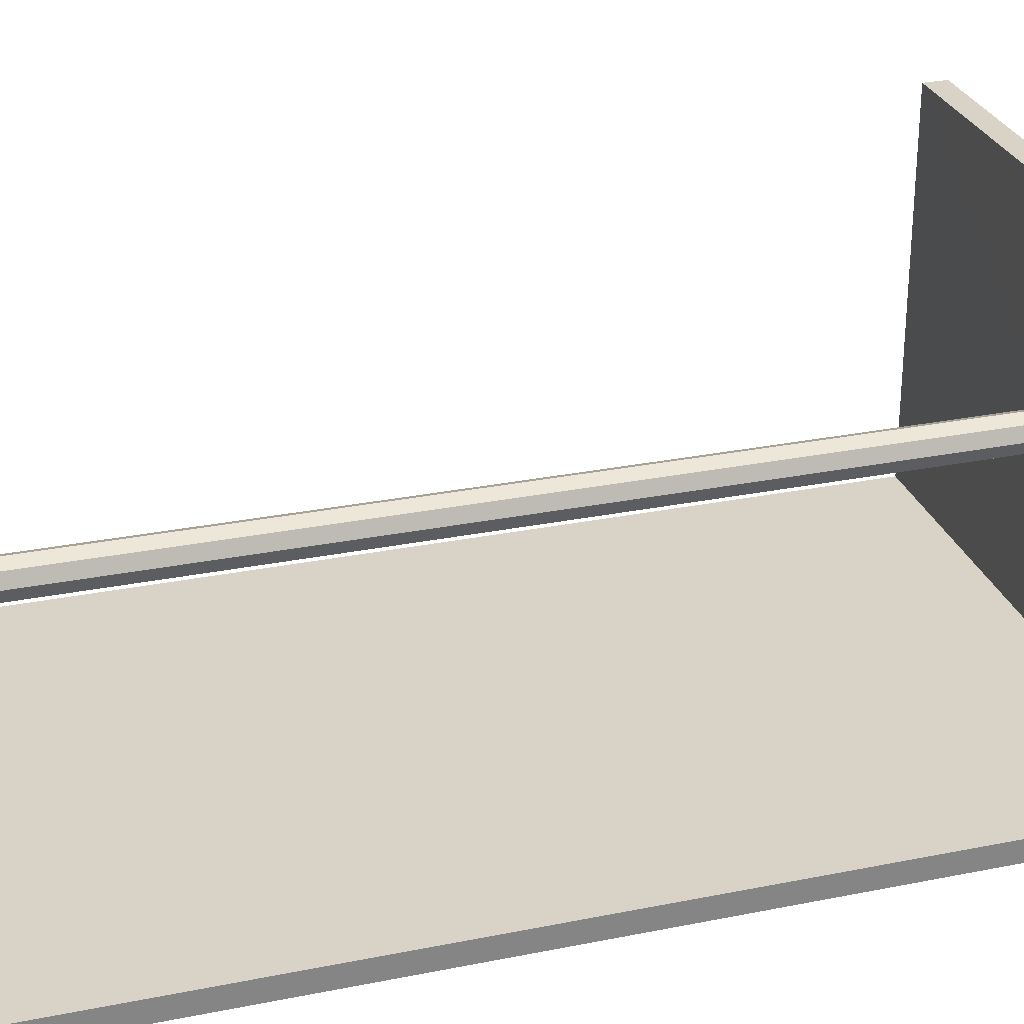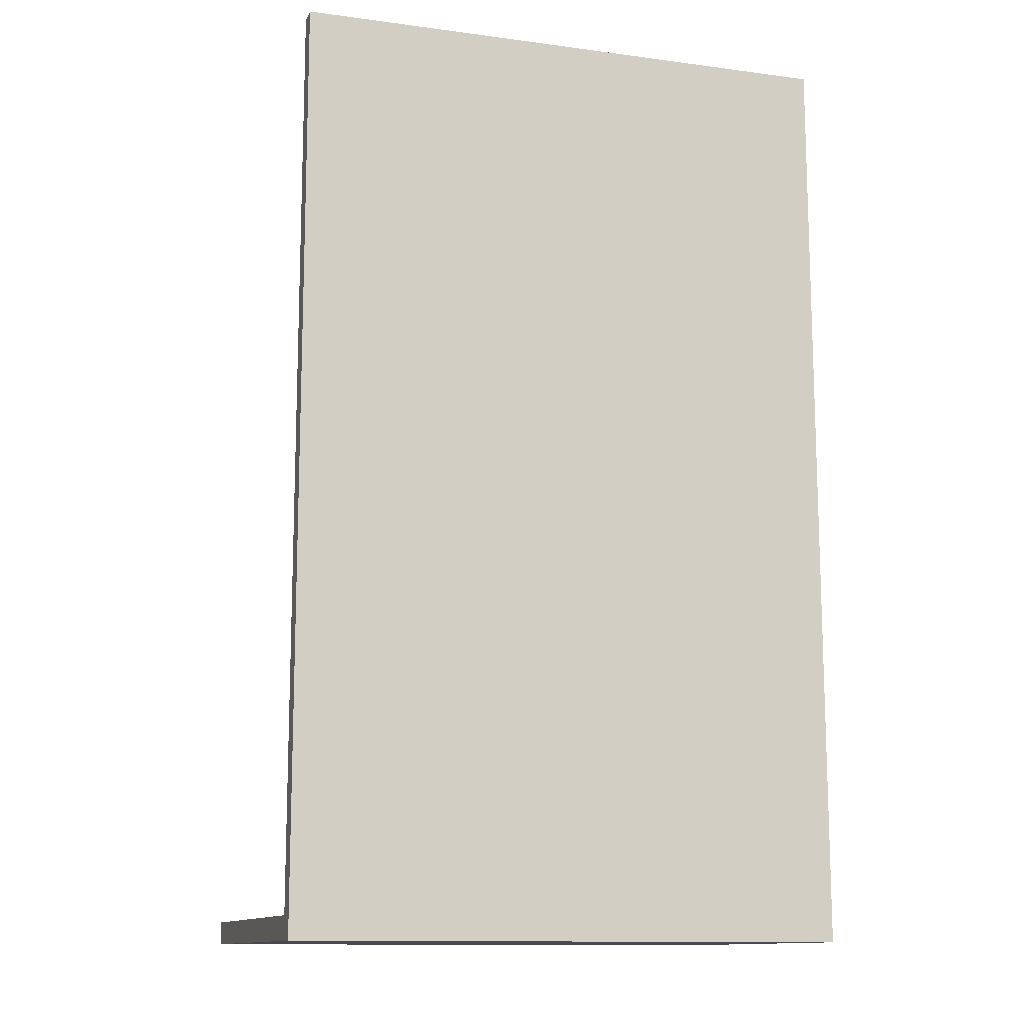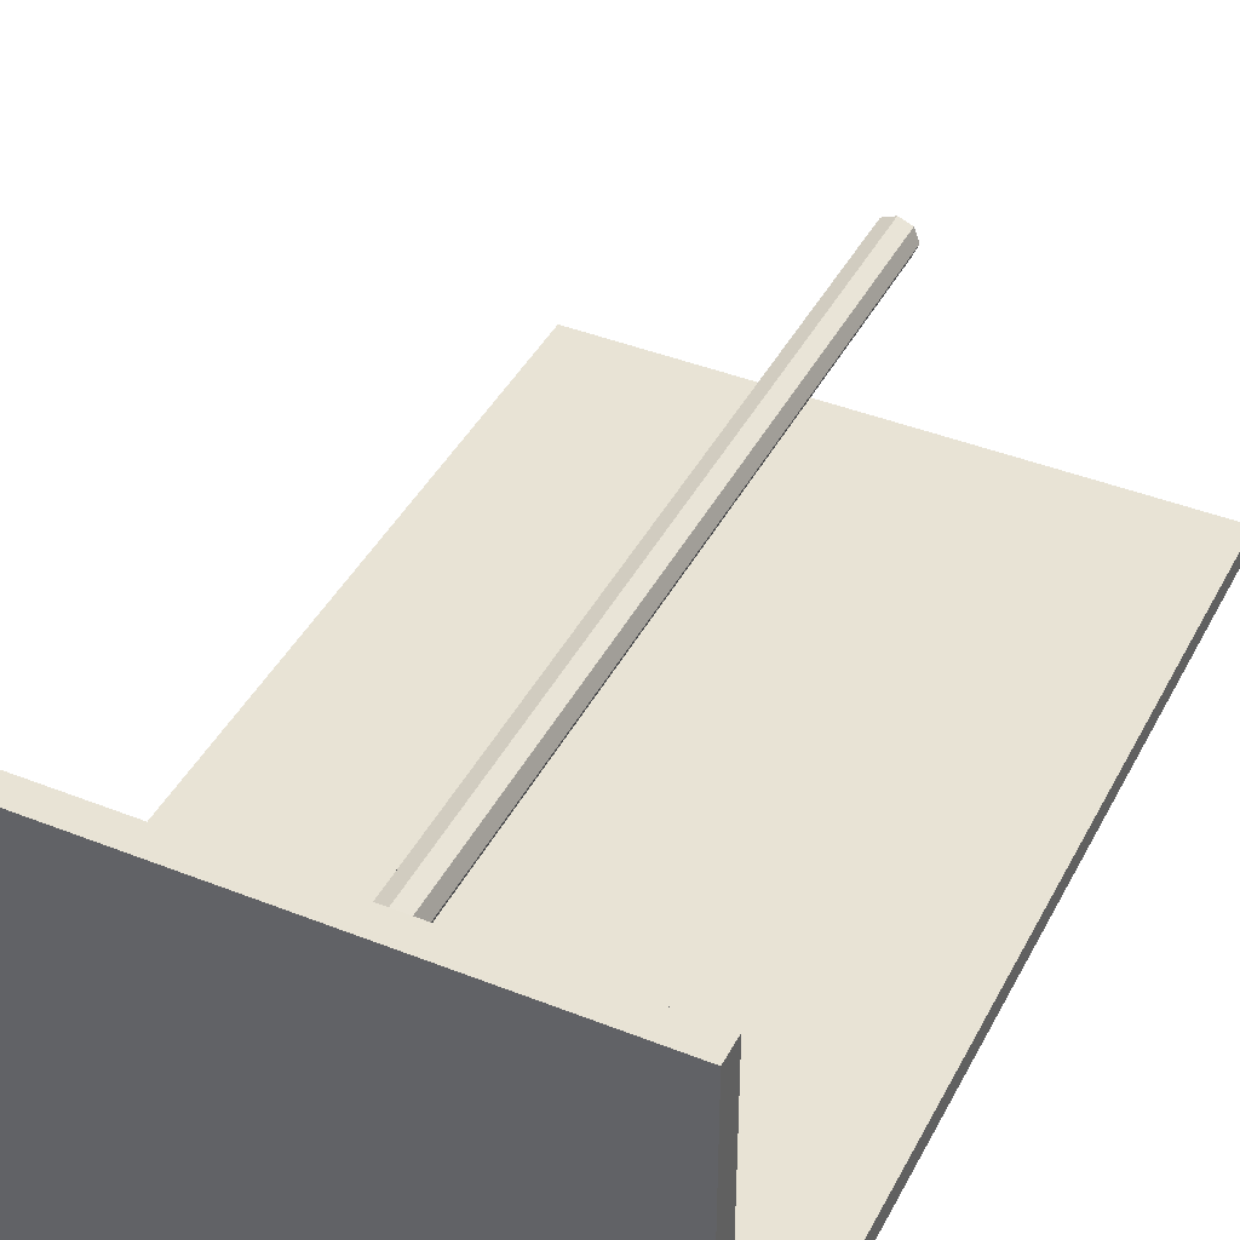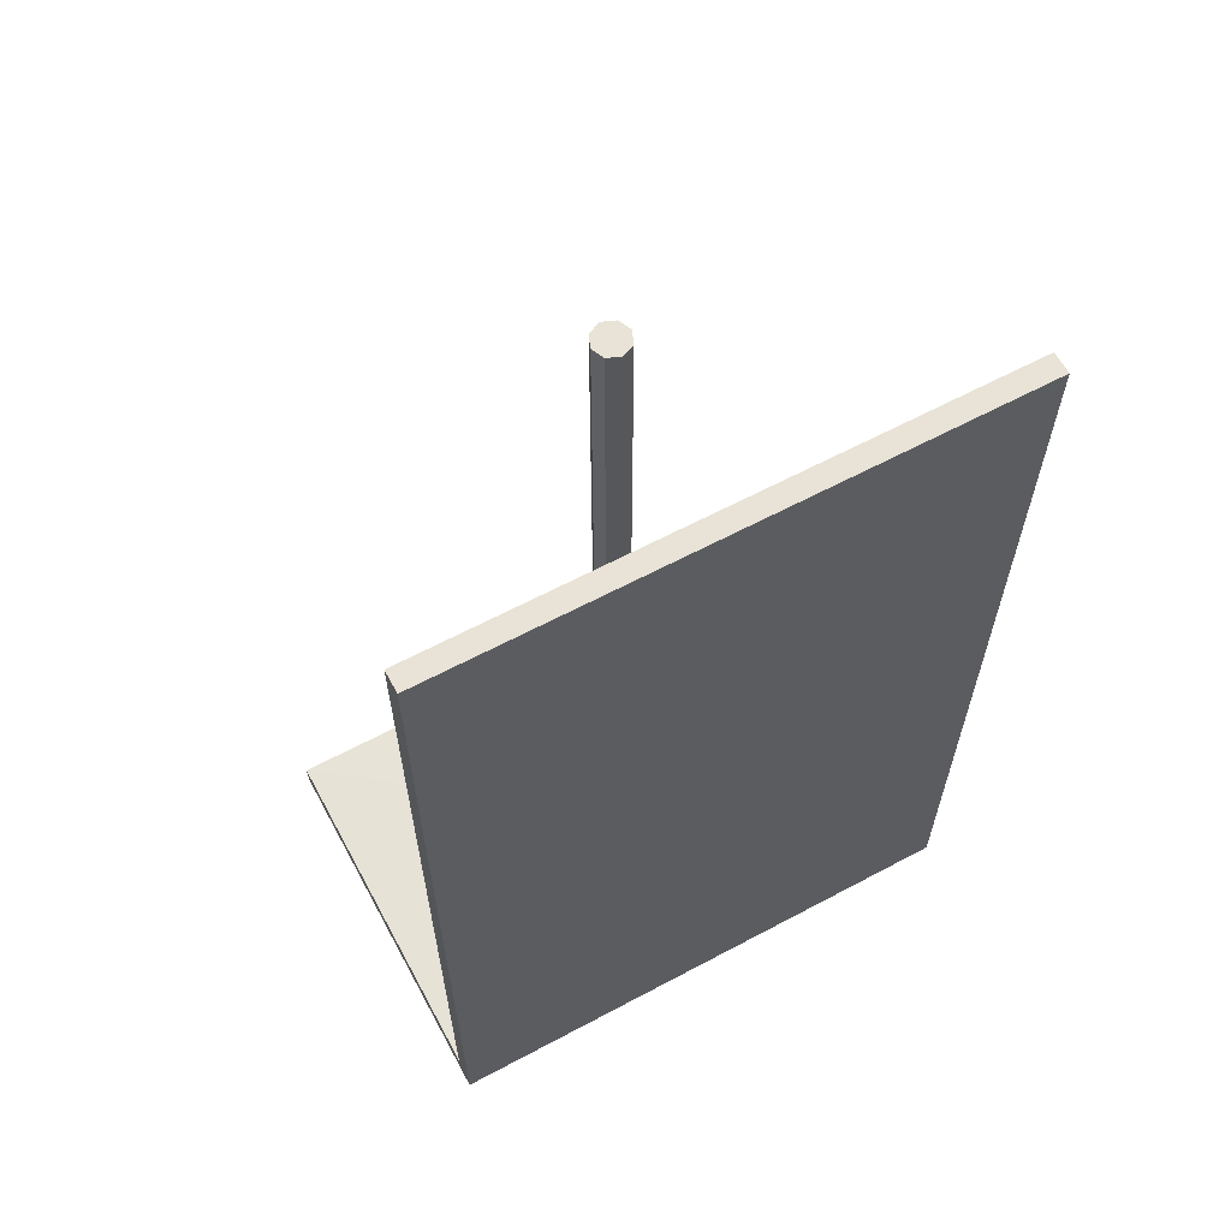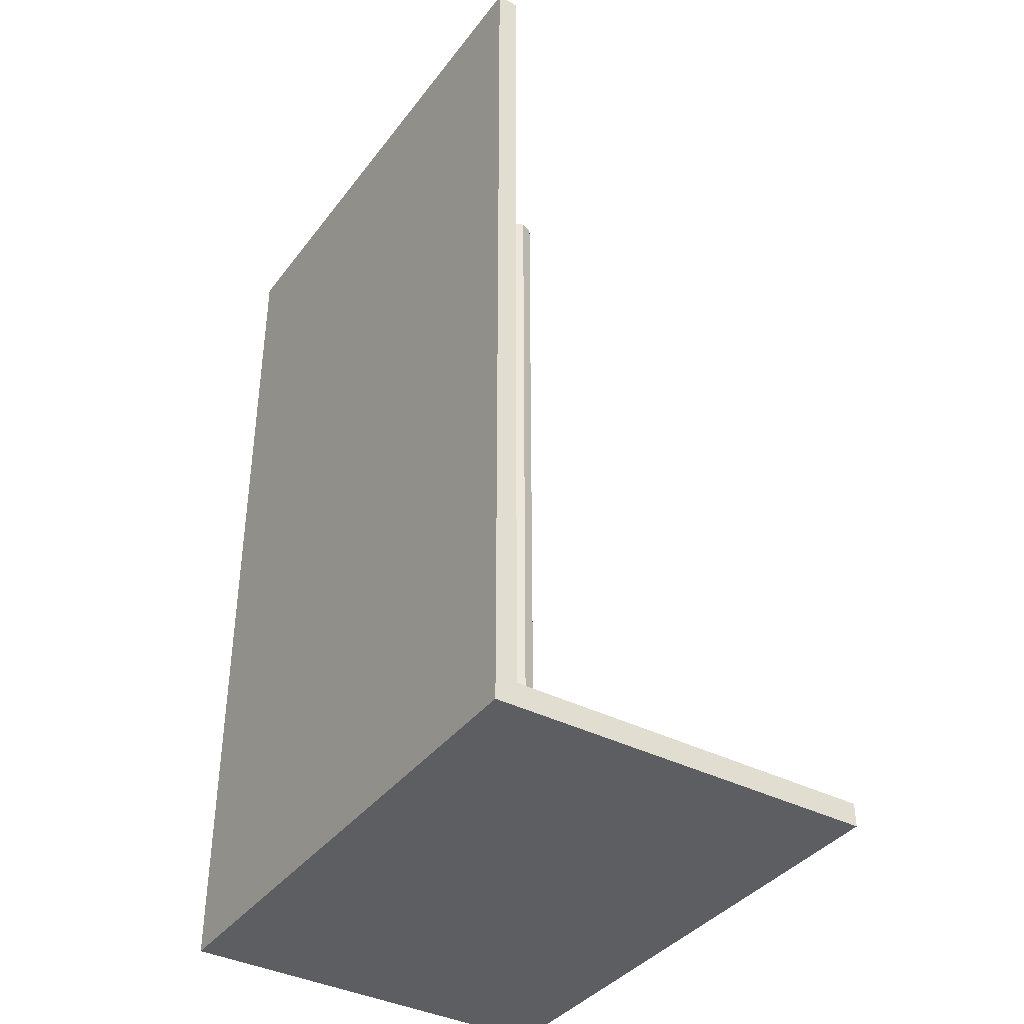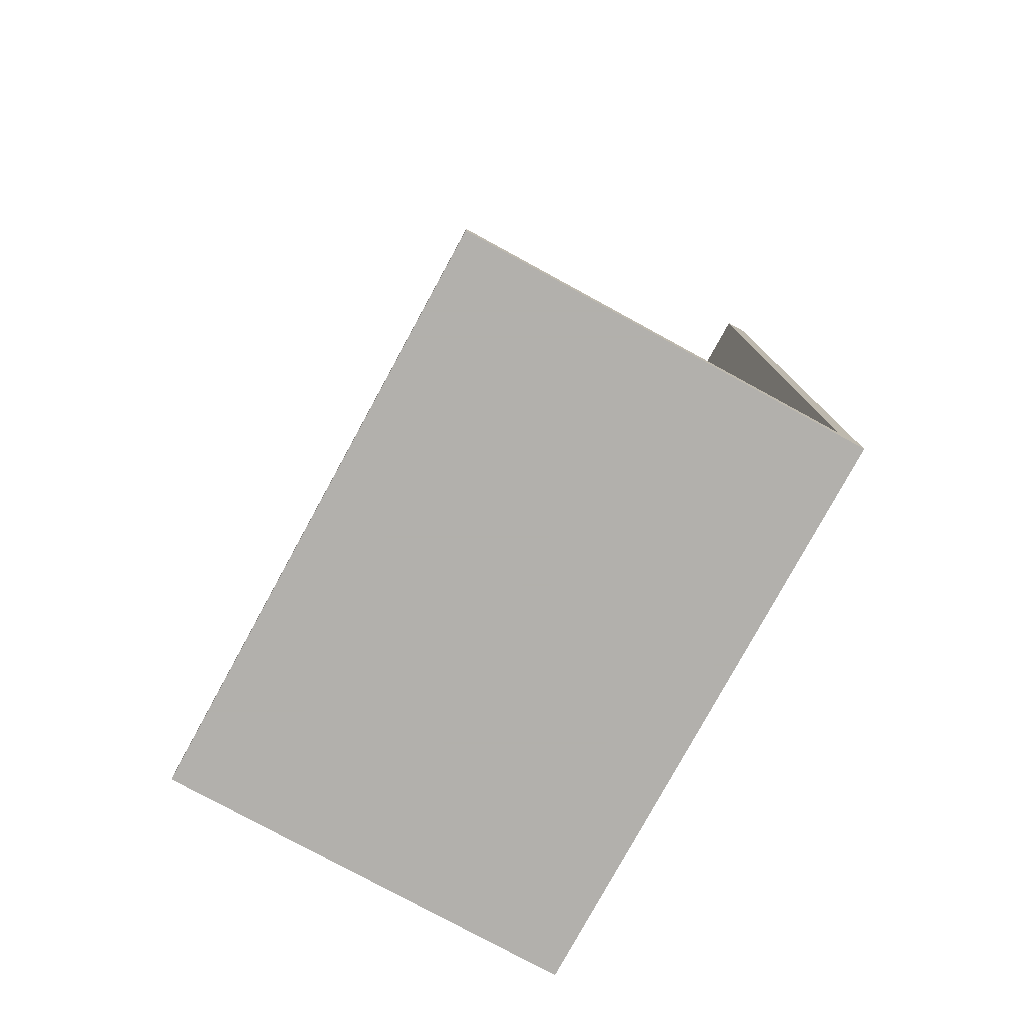
<metadata>
{"format":"obj","ext":"obj","renderer":"f3d","projection":"perspective","resolution":1024,"background":"white","views":[{"elev":28.1,"azim":73.0,"up":"+Y"},{"elev":-12.6,"azim":-17.1,"up":"+Z"},{"elev":41.3,"azim":-154.3,"up":"+Y"},{"elev":62.5,"azim":-28.4,"up":"+Z"},{"elev":-38.4,"azim":57.1,"up":"+Z"},{"elev":-78.6,"azim":-118.6,"up":"+Z"}]}
</metadata>
<code>
v -3.084 -4.957 2.393
v 3.084 -4.957 2.393
v -3.084 -4.721 2.393
v 3.084 -4.721 2.393
v -3.084 -4.721 -7.991
v 3.084 -4.721 -7.991
v -3.084 -4.957 -7.991
v 3.084 -4.957 -7.991
v -3.084 -4.721 -7.73
v -3.084 -4.957 -7.73
v 3.084 -4.957 -7.73
v 3.084 -4.721 -7.73
v 3.084 -0.601 -7.73
v -3.084 -0.601 -7.73
v 3.084 -0.601 -7.991
v -3.084 -0.601 -7.991
v 0.1338 -2.86 -7.712
v -0.149 -2.86 -7.712
v 0.1338 -2.577 -7.712
v -0.149 -2.577 -7.712
v -0.007625 -2.519 -7.712
v -0.1108 -0.601 -7.73
v -0.1108 -0.601 -7.991
v -0.1108 -4.721 -7.991
v -0.1108 -4.957 -7.991
v -0.1108 -4.957 -7.73
v -0.1108 -4.957 2.393
v -0.1108 -4.721 2.393
v -0.1108 -4.721 -7.724
v -0.007625 -2.919 -7.712
v -0.2076 -2.719 -7.712
v 0.1924 -2.719 -7.712
v 3.084 -2.713 -7.73
v 3.084 -2.713 -7.991
v -0.1108 -2.713 -7.991
v -3.084 -2.713 -7.991
v -3.084 -2.713 -7.73
v 0.1338 -2.577 2.155
v -0.007625 -2.519 2.155
v -0.149 -2.577 2.155
v -0.2076 -2.719 2.155
v -0.149 -2.86 2.155
v -0.007625 -2.919 2.155
v 0.1338 -2.86 2.155
v 0.1924 -2.719 2.155
v -0.004498 -2.729 -7.711
v -0.007625 -2.719 2.155
f 1 27 3
f 3 27 28
f 3 28 9
f 9 28 29
f 5 24 7
f 7 24 25
f 10 26 1
f 1 26 27
f 2 11 4
f 4 11 12
f 10 1 9
f 9 1 3
f 7 10 5
f 5 10 9
f 7 25 10
f 10 25 26
f 12 11 6
f 6 11 8
f 14 22 16
f 16 22 23
f 33 34 13
f 13 34 15
f 35 36 23
f 23 36 16
f 36 37 16
f 16 37 14
f 30 18 29
f 9 29 18
f 19 32 13
f 33 13 32
f 21 22 20
f 22 14 20
f 20 14 31
f 14 37 31
f 21 19 22
f 13 22 19
f 23 22 15
f 15 22 13
f 34 35 15
f 15 35 23
f 25 24 8
f 8 24 6
f 26 25 11
f 11 25 8
f 27 26 2
f 2 26 11
f 28 27 4
f 4 27 2
f 29 28 12
f 12 28 4
f 30 29 17
f 29 12 17
f 17 12 32
f 12 33 32
f 12 6 33
f 33 6 34
f 6 24 34
f 34 24 35
f 24 5 35
f 35 5 36
f 5 9 36
f 36 9 37
f 18 31 9
f 31 37 9
f 19 21 38
f 38 21 39
f 21 20 39
f 39 20 40
f 20 31 40
f 40 31 41
f 31 18 41
f 41 18 42
f 18 30 42
f 42 30 43
f 30 17 43
f 43 17 44
f 17 32 44
f 44 32 45
f 32 19 45
f 45 19 38
f 21 19 46
f 20 21 46
f 31 20 46
f 18 31 46
f 30 18 46
f 17 30 46
f 32 17 46
f 19 32 46
f 38 39 47
f 39 40 47
f 40 41 47
f 41 42 47
f 42 43 47
f 43 44 47
f 44 45 47
f 45 38 47

</code>
